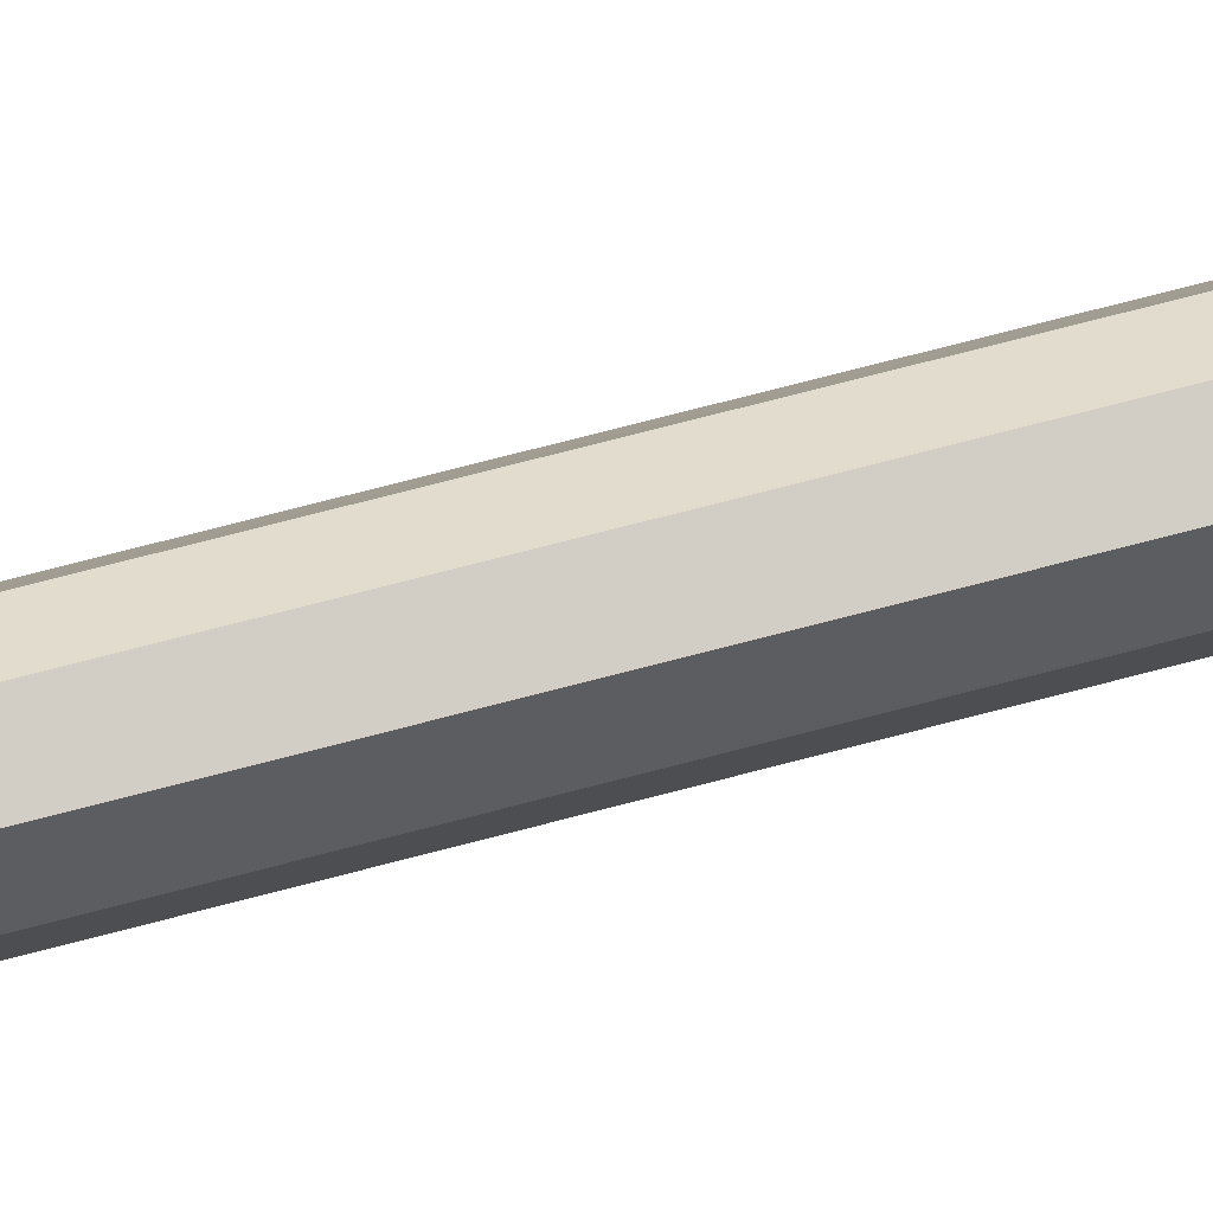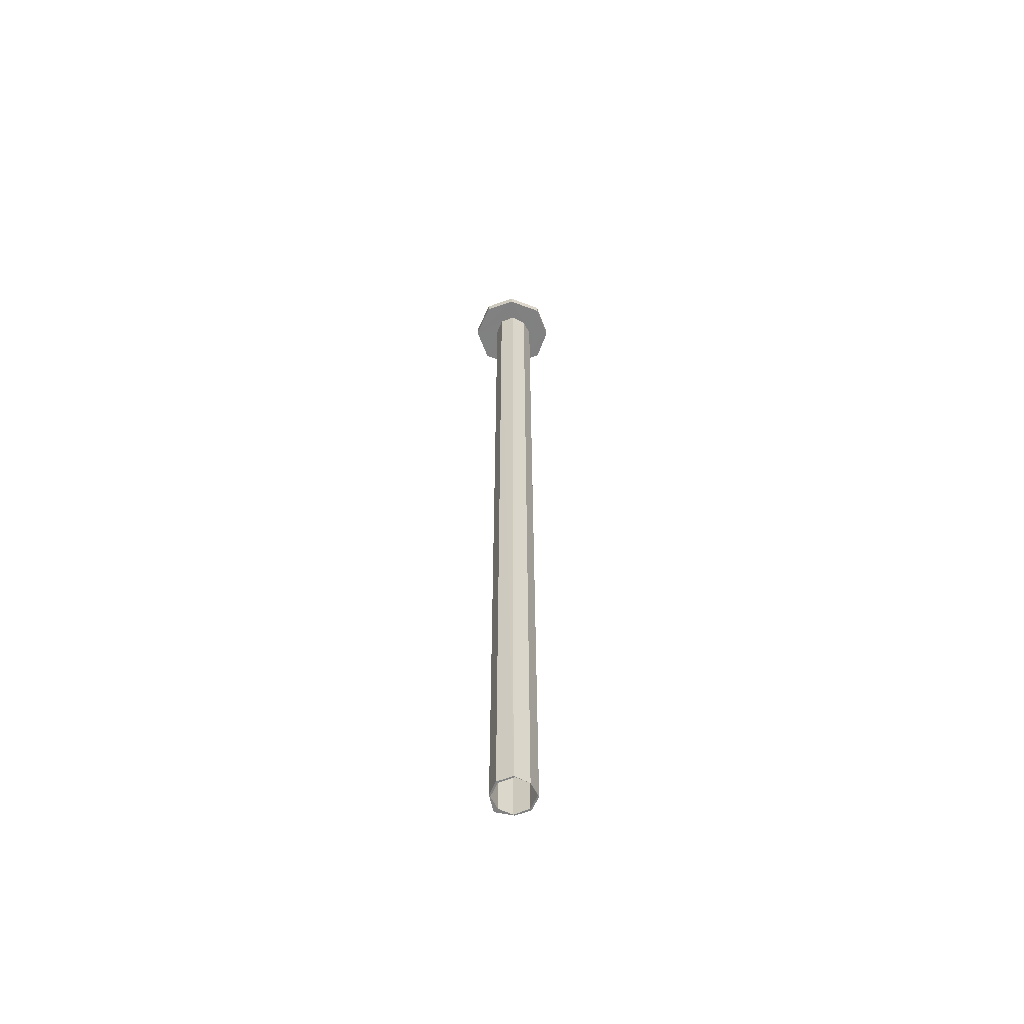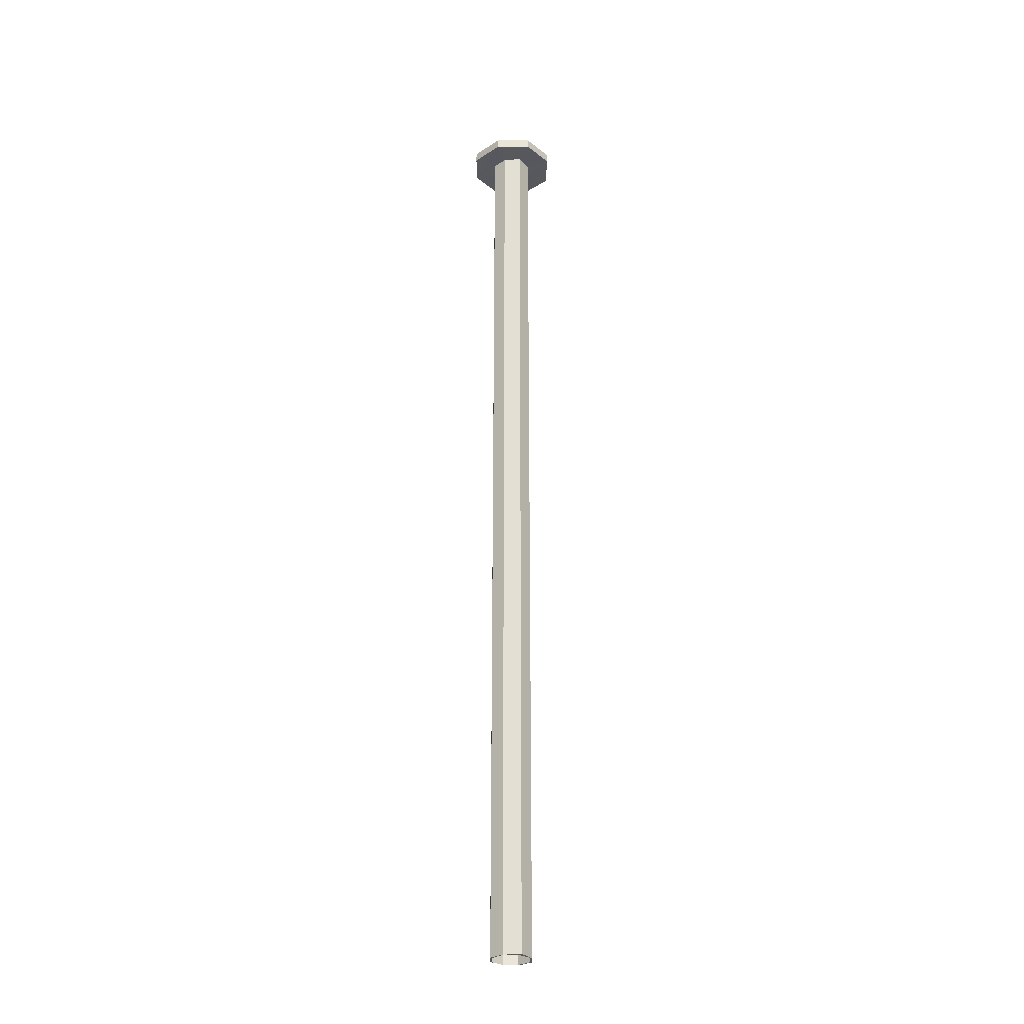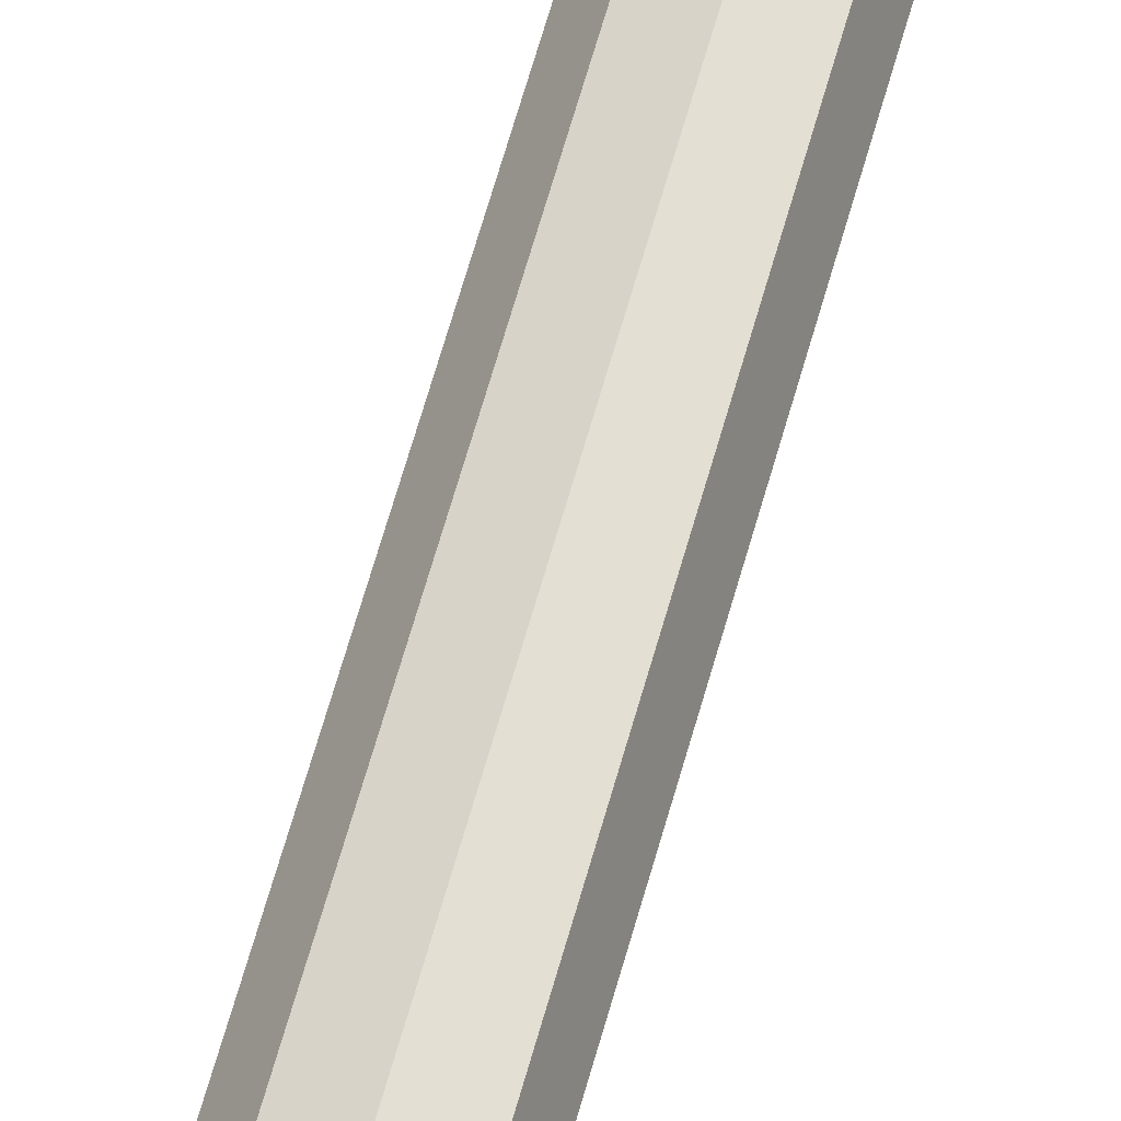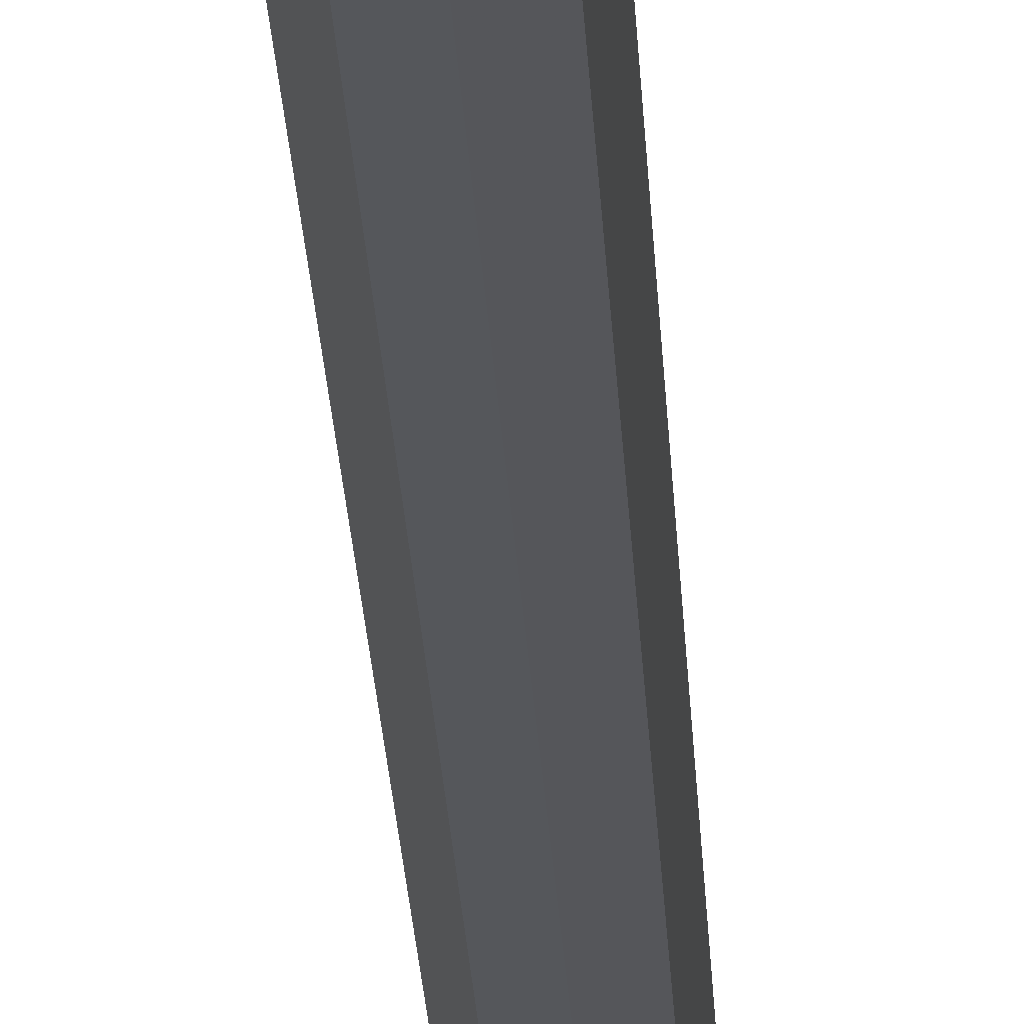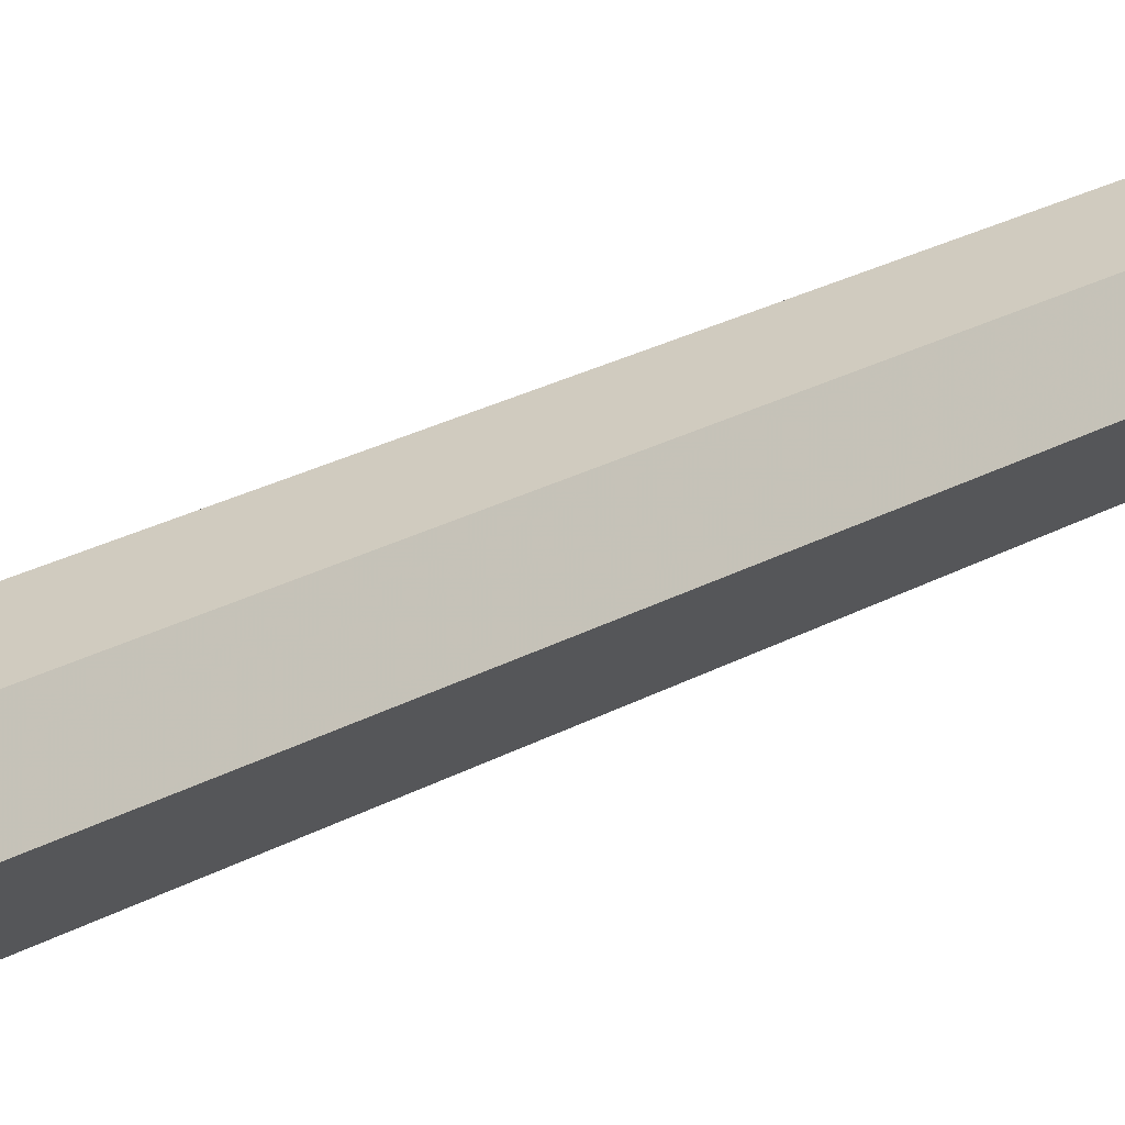
<metadata>
{"format":"obj","ext":"obj","renderer":"f3d","projection":"perspective","resolution":1024,"background":"white","views":[{"elev":60.6,"azim":74.0,"up":"+Z"},{"elev":-60.3,"azim":44.8,"up":"+Y"},{"elev":-29.0,"azim":-114.5,"up":"+Y"},{"elev":54.8,"azim":14.2,"up":"+Z"},{"elev":-16.2,"azim":1.9,"up":"+Z"},{"elev":10.1,"azim":-155.4,"up":"+Z"}]}
</metadata>
<code>
o 13037
v 2178 1875 9.183
v 2178 1875 9.183
v 2178 1875 9.155
v 2178 1875 9.25
v 2178 1875 9.25
v 2178 1875 9.155
v 2178 1875 9.183
v 2178 1875 9.183
v 2178 1875 9.155
v 2178 1875 9.317
v 2178 1875 9.317
v 2178 1875 9.183
v 2178 1875 9.206
v 2178 1873 9.219
v 2178 1873 9.206
v 2178 1873 9.222
v 2178 1873 9.25
v 2178 1873 9.219
v 2178 1873 9.21
v 2178 1875 9.219
v 2178 1873 9.219
v 2178 1873 9.206
v 2178 1875 9.25
v 2178 1873 9.25
v 2178 1875 9.281
v 2178 1873 9.281
v 2178 1873 9.25
v 2178 1873 9.219
v 2178 1875 9.278
v 2178 1873 9.278
v 2178 1875 9.183
v 2178 1875 9.25
v 2178 1875 9.183
v 2178 1873 9.222
v 2178 1873 9.25
v 2178 1873 9.21
v 2178 1873 9.219
v 2178 1875 9.21
v 2178 1875 9.222
v 2178 1873 9.222
v 2178 1875 9.155
v 2178 1875 9.183
v 2178 1875 9.183
v 2178 1875 9.155
v 2178 1875 9.183
v 2178 1875 9.155
v 2178 1875 9.219
v 2178 1875 9.25
v 2178 1875 9.25
v 2178 1875 9.25
v 2178 1875 9.317
v 2178 1875 9.317
v 2178 1875 9.345
v 2178 1875 9.317
v 2178 1875 9.317
v 2178 1875 9.345
v 2178 1875 9.317
v 2178 1875 9.345
v 2178 1875 9.25
v 2178 1875 9.25
v 2178 1873 9.294
v 2178 1873 9.281
v 2178 1873 9.29
v 2178 1873 9.281
v 2178 1875 9.294
v 2178 1873 9.278
v 2178 1873 9.281
v 2178 1873 9.294
v 2178 1875 9.278
v 2178 1875 9.29
v 2178 1875 9.317
v 2178 1875 9.281
v 2178 1875 9.294
v 2178 1875 9.25
v 2178 1873 9.222
v 2178 1875 9.281
v 2178 1875 9.294
v 2178 1873 9.281
v 2178 1875 9.281
v 2178 1873 9.294
v 2178 1875 9.25
v 2178 1875 9.281
v 2178 1875 9.345
v 2178 1875 9.317
v 2178 1875 9.317
v 2178 1875 9.345
v 2178 1875 9.317
v 2178 1875 9.345
v 2178 1873 9.278
v 2178 1873 9.29
v 2178 1873 9.25
v 2178 1873 9.281
v 2178 1873 9.278
v 2178 1875 9.29
v 2178 1873 9.25
v 2178 1875 9.219
v 2178 1875 9.25
v 2178 1875 9.219
v 2178 1873 9.206
v 2178 1875 9.206
v 2178 1875 9.219
v 2178 1873 9.219
v 2178 1875 9.25
v 2178 1875 9.183
v 2178 1875 9.219
v 2178 1873 9.21
v 2178 1873 9.222
v 2178 1875 9.25
v 2178 1875 9.219
v 2178 1875 9.25
v 2178 1873 9.25
v 2178 1875 9.25
v 2178 1873 9.25
v 2178 1873 9.278
v 2178 1873 9.281
v 2178 1873 9.29
v 2178 1875 9.25
v 2178 1873 9.25
v 2178 1875 9.222
v 2178 1875 9.25
v 2178 1875 9.278
v 2178 1875 9.278
v 2178 1875 9.25
v 2178 1875 9.278
v 2178 1875 9.281
v 2178 1875 9.25
v 2178 1875 9.222
v 2178 1875 9.294
v 2178 1875 9.317
v 2178 1875 9.281
v 2178 1875 9.25
v 2178 1875 9.264
v 2178 1875 9.21
v 2178 1873 9.222
v 2178 1875 9.222
v 2178 1875 9.21
v 2178 1875 9.206
v 2178 1875 9.183
v 2178 1875 9.219
v 2178 1875 9.25
v 2178 1875 9.278
v 2178 1875 9.29
v 2178 1875 9.25
v 2178 1875 9.21
v 2178 1875 9.222
v 2178 1875 9.25
v 2178 1875 9.222
v 2178 1875 9.25
v 2178 1875 9.222
v 2178 1875 9.231
v 2178 1875 9.222
v 2178 1875 9.25
v 2178 1875 9.278
v 2178 1875 9.264
f 1 2 3
f 4 2 5
f 6 7 1
f 8 9 6
f 10 5 11
f 7 12 13
f 14 13 15
f 14 16 17
f 18 19 15
f 15 20 18
f 19 21 22
f 23 21 24
f 25 24 26
f 20 27 28
f 29 27 30
f 20 31 32
f 33 32 31
f 34 28 35
f 36 37 34
f 34 38 36
f 36 39 40
f 41 33 42
f 42 43 44
f 45 46 41
f 45 47 48
f 49 43 50
f 48 25 51
f 51 52 53
f 54 50 55
f 56 54 51
f 57 58 56
f 59 52 32
f 60 32 52
f 61 25 62
f 62 63 61
f 64 65 61
f 17 66 62
f 63 67 68
f 69 63 70
f 71 65 10
f 71 72 73
f 74 67 35
f 74 75 35
f 74 10 76
f 76 10 77
f 77 78 76
f 79 80 77
f 78 81 82
f 83 10 84
f 85 86 83
f 84 87 88
f 89 78 90
f 90 29 89
f 91 92 89
f 93 94 90
f 95 29 74
f 95 96 97
f 98 4 74
f 98 99 100
f 100 12 98
f 101 7 100
f 100 102 101
f 7 103 104
f 105 104 103
f 102 106 107
f 102 108 109
f 110 109 108
f 110 87 103
f 110 108 72
f 111 72 108
f 112 103 87
f 111 107 113
f 39 113 107
f 111 113 114
f 115 114 116
f 117 114 113
f 118 39 117
f 117 119 120
f 121 120 122
f 66 117 121
f 121 117 123
f 121 94 66
f 70 121 124
f 124 125 70
f 126 125 124
f 123 112 125
f 127 112 126
f 112 54 125
f 94 125 128
f 125 54 128
f 129 128 54
f 130 94 128
f 129 130 128
f 131 132 130
f 127 19 133
f 133 105 127
f 105 49 112
f 39 105 112
f 133 134 135
f 38 134 136
f 105 136 137
f 137 138 105
f 33 138 137
f 136 139 137
f 139 33 137
f 8 139 140
f 140 130 84
f 130 141 142
f 59 143 130
f 59 139 143
f 139 144 145
f 139 145 146
f 60 141 146
f 147 146 145
f 147 60 143
f 134 60 147
f 148 149 150
f 151 152 150
f 148 153 154

</code>
